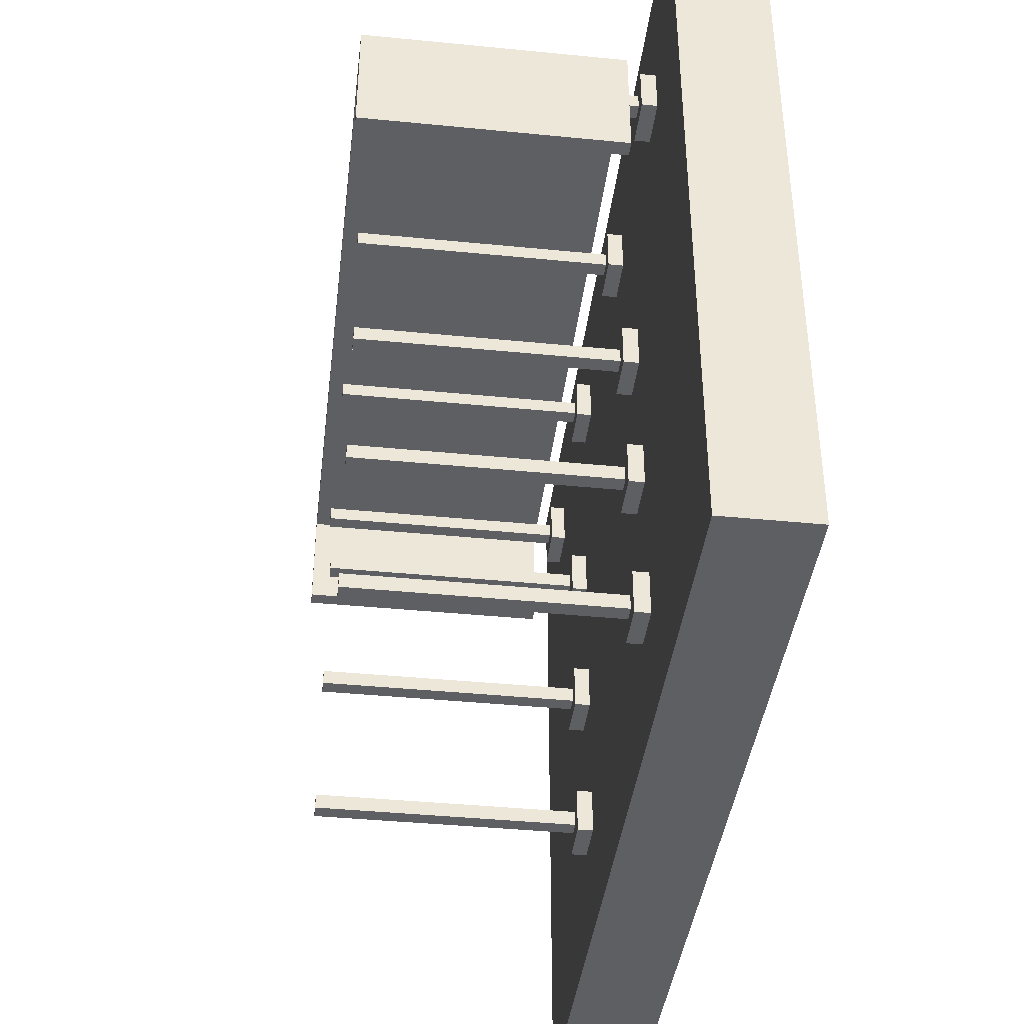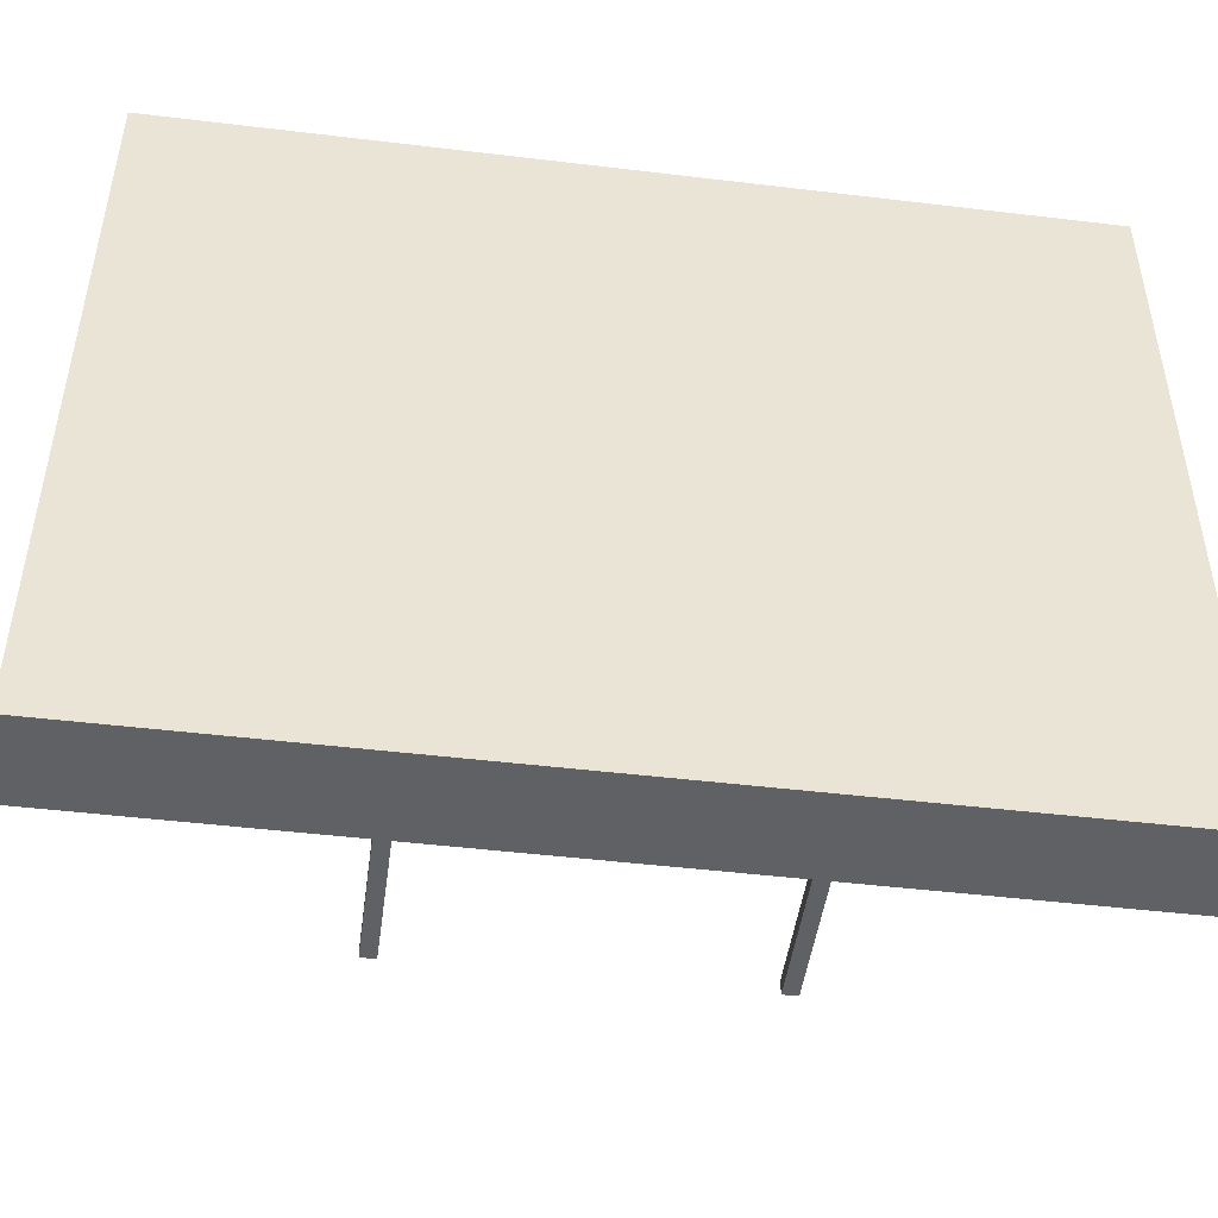
<metadata>
{"format":"obj","ext":"obj","renderer":"f3d","projection":"perspective","resolution":1024,"background":"white","views":[{"elev":-40.5,"azim":173.1,"up":"+Y"},{"elev":-47.6,"azim":-97.7,"up":"+Y"}]}
</metadata>
<code>
o
v -1.1 -2.5 3
v -1.1 -2.5 -3
v -1.1 2.5 3
v -1.1 2.5 -3
v -0.3 1 2.4
v -0.3 1 2.3
v -0.3 1 -2.3
v -0.3 1 -2.4
v -0.3 1.7 2.3
v -0.3 1.7 2.2
v -0.3 1.7 2.1
v -0.3 1.7 0.8
v -0.3 1.7 0.7
v -0.3 1.7 -0.7
v -0.3 1.7 -0.8
v -0.3 1.7 -2.1
v -0.3 1.7 -2.2
v -0.3 1.7 -2.3
v -0.3 1.8 2.4
v -0.3 1.8 -2.4
v -0.5 -2.5 3
v -0.5 -2.5 -3
v -0.5 -1.8 1.3
v -0.5 -1.8 1
v -0.5 -1.8 -1
v -0.5 -1.8 -1.3
v -0.5 -1.5 1.3
v -0.5 -1.5 1
v -0.5 -1.5 -1
v -0.5 -1.5 -1.3
v -0.5 -0.8 1.3
v -0.5 -0.8 1
v -0.5 -0.8 -1
v -0.5 -0.8 -1.3
v -0.5 -0.5 1.3
v -0.5 -0.5 1
v -0.5 -0.5 -1
v -0.5 -0.5 -1.3
v -0.5 0.2 1.3
v -0.5 0.2 1
v -0.5 0.2 -1
v -0.5 0.2 -1.3
v -0.5 0.5 1.3
v -0.5 0.5 1
v -0.5 0.5 -1
v -0.5 0.5 -1.3
v -0.5 1.5 2.3
v -0.5 1.5 2
v -0.5 1.5 0.9
v -0.5 1.5 0.6
v -0.5 1.5 -0.6
v -0.5 1.5 -0.9
v -0.5 1.5 -2
v -0.5 1.5 -2.3
v -0.5 1.8 2.3
v -0.5 1.8 2
v -0.5 1.8 0.9
v -0.5 1.8 0.6
v -0.5 1.8 -0.6
v -0.5 1.8 -0.9
v -0.5 1.8 -2
v -0.5 1.8 -2.3
v -0.5 2.5 3
v -0.5 2.5 -3
v -0.4 -1.8 1.3
v -0.4 -1.8 1
v -0.4 -1.8 -1
v -0.4 -1.8 -1.3
v -0.4 -1.7 1.2
v -0.4 -1.7 1.1
v -0.4 -1.7 -1.1
v -0.4 -1.7 -1.2
v -0.4 -1.6 1.2
v -0.4 -1.6 1.1
v -0.4 -1.6 -1.1
v -0.4 -1.6 -1.2
v -0.4 -1.5 1.3
v -0.4 -1.5 1
v -0.4 -1.5 -1
v -0.4 -1.5 -1.3
v -0.4 -0.8 1.3
v -0.4 -0.8 1
v -0.4 -0.8 -1
v -0.4 -0.8 -1.3
v -0.4 -0.7 1.2
v -0.4 -0.7 1.1
v -0.4 -0.7 -1.1
v -0.4 -0.7 -1.2
v -0.4 -0.6 1.2
v -0.4 -0.6 1.1
v -0.4 -0.6 -1.1
v -0.4 -0.6 -1.2
v -0.4 -0.5 1.3
v -0.4 -0.5 1
v -0.4 -0.5 -1
v -0.4 -0.5 -1.3
v -0.4 0.2 1.3
v -0.4 0.2 1
v -0.4 0.2 -1
v -0.4 0.2 -1.3
v -0.4 0.3 1.2
v -0.4 0.3 1.1
v -0.4 0.3 -1.1
v -0.4 0.3 -1.2
v -0.4 0.4 1.2
v -0.4 0.4 1.1
v -0.4 0.4 -1.1
v -0.4 0.4 -1.2
v -0.4 0.5 1.3
v -0.4 0.5 1
v -0.4 0.5 -1
v -0.4 0.5 -1.3
v -0.4 1.5 2.3
v -0.4 1.5 2
v -0.4 1.5 0.9
v -0.4 1.5 0.6
v -0.4 1.5 -0.6
v -0.4 1.5 -0.9
v -0.4 1.5 -2
v -0.4 1.5 -2.3
v -0.4 1.6 2.2
v -0.4 1.6 2.1
v -0.4 1.6 0.8
v -0.4 1.6 0.7
v -0.4 1.6 -0.7
v -0.4 1.6 -0.8
v -0.4 1.6 -2.1
v -0.4 1.6 -2.2
v -0.4 1.7 2.2
v -0.4 1.7 2.1
v -0.4 1.7 0.8
v -0.4 1.7 0.7
v -0.4 1.7 -0.7
v -0.4 1.7 -0.8
v -0.4 1.7 -2.1
v -0.4 1.7 -2.2
v -0.4 1.8 2.3
v -0.4 1.8 2
v -0.4 1.8 0.9
v -0.4 1.8 0.6
v -0.4 1.8 -0.6
v -0.4 1.8 -0.9
v -0.4 1.8 -2
v -0.4 1.8 -2.3
v 1.3 -1.7 1.2
v 1.3 -1.7 1.1
v 1.3 -1.7 -1.1
v 1.3 -1.7 -1.2
v 1.3 -1.6 1.2
v 1.3 -1.6 1.1
v 1.3 -1.6 -1.1
v 1.3 -1.6 -1.2
v 1.3 -0.7 1.2
v 1.3 -0.7 1.1
v 1.3 -0.7 -1.1
v 1.3 -0.7 -1.2
v 1.3 -0.6 1.2
v 1.3 -0.6 1.1
v 1.3 -0.6 -1.1
v 1.3 -0.6 -1.2
v 1.3 0.3 1.2
v 1.3 0.3 1.1
v 1.3 0.3 -1.1
v 1.3 0.3 -1.2
v 1.3 0.4 1.2
v 1.3 0.4 1.1
v 1.3 0.4 -1.1
v 1.3 0.4 -1.2
v 1.3 1.6 2.2
v 1.3 1.6 2.1
v 1.3 1.6 0.8
v 1.3 1.6 0.7
v 1.3 1.6 -0.7
v 1.3 1.6 -0.8
v 1.3 1.6 -2.1
v 1.3 1.6 -2.2
v 1.3 1.7 2.2
v 1.3 1.7 2.1
v 1.3 1.7 0.8
v 1.3 1.7 0.7
v 1.3 1.7 -0.7
v 1.3 1.7 -0.8
v 1.3 1.7 -2.1
v 1.3 1.7 -2.2
v 1.4 1 2.4
v 1.4 1 2.3
v 1.4 1 -2.3
v 1.4 1 -2.4
v 1.4 1.7 2.3
v 1.4 1.7 -2.3
v 1.4 1.8 2.4
v 1.4 1.8 -2.4
v -1.1 -2.5 3
v -1.1 2.5 3
v -0.5 -2.5 3
v -0.5 2.5 3
v -0.3 1 2.4
v -0.3 1.8 2.4
v 1.4 1 2.4
v 1.4 1.8 2.4
v -0.5 1.5 2.3
v -0.5 1.8 2.3
v -0.4 1.5 2.3
v -0.4 1.8 2.3
v -0.4 1.6 2.2
v -0.4 1.7 2.2
v -0.3 1.7 2.2
v 1.3 1.6 2.2
v 1.3 1.7 2.2
v -0.5 -1.8 1.3
v -0.5 -1.5 1.3
v -0.5 -0.8 1.3
v -0.5 -0.5 1.3
v -0.5 0.2 1.3
v -0.5 0.5 1.3
v -0.4 -1.8 1.3
v -0.4 -1.5 1.3
v -0.4 -0.8 1.3
v -0.4 -0.5 1.3
v -0.4 0.2 1.3
v -0.4 0.5 1.3
v -0.4 -1.7 1.2
v -0.4 -1.6 1.2
v -0.4 -0.7 1.2
v -0.4 -0.6 1.2
v -0.4 0.3 1.2
v -0.4 0.4 1.2
v 1.3 -1.7 1.2
v 1.3 -1.6 1.2
v 1.3 -0.7 1.2
v 1.3 -0.6 1.2
v 1.3 0.3 1.2
v 1.3 0.4 1.2
v -0.5 1.5 0.9
v -0.5 1.8 0.9
v -0.4 1.5 0.9
v -0.4 1.8 0.9
v -0.4 1.6 0.8
v -0.4 1.7 0.8
v -0.3 1.7 0.8
v 1.3 1.6 0.8
v 1.3 1.7 0.8
v -0.5 1.5 -0.6
v -0.5 1.8 -0.6
v -0.4 1.5 -0.6
v -0.4 1.8 -0.6
v -0.4 1.6 -0.7
v -0.4 1.7 -0.7
v -0.3 1.7 -0.7
v 1.3 1.6 -0.7
v 1.3 1.7 -0.7
v -0.5 -1.8 -1
v -0.5 -1.5 -1
v -0.5 -0.8 -1
v -0.5 -0.5 -1
v -0.5 0.2 -1
v -0.5 0.5 -1
v -0.4 -1.8 -1
v -0.4 -1.5 -1
v -0.4 -0.8 -1
v -0.4 -0.5 -1
v -0.4 0.2 -1
v -0.4 0.5 -1
v -0.4 -1.7 -1.1
v -0.4 -1.6 -1.1
v -0.4 -0.7 -1.1
v -0.4 -0.6 -1.1
v -0.4 0.3 -1.1
v -0.4 0.4 -1.1
v 1.3 -1.7 -1.1
v 1.3 -1.6 -1.1
v 1.3 -0.7 -1.1
v 1.3 -0.6 -1.1
v 1.3 0.3 -1.1
v 1.3 0.4 -1.1
v -0.5 1.5 -2
v -0.5 1.8 -2
v -0.4 1.5 -2
v -0.4 1.8 -2
v -0.4 1.6 -2.1
v -0.4 1.7 -2.1
v -0.3 1.7 -2.1
v 1.3 1.6 -2.1
v 1.3 1.7 -2.1
v -0.3 1 -2.3
v -0.3 1.7 -2.3
v 1.4 1 -2.3
v 1.4 1.7 -2.3
v -0.3 1 2.3
v -0.3 1.7 2.3
v 1.4 1 2.3
v 1.4 1.7 2.3
v -0.4 1.6 2.1
v -0.4 1.7 2.1
v -0.3 1.7 2.1
v 1.3 1.6 2.1
v 1.3 1.7 2.1
v -0.5 1.5 2
v -0.5 1.8 2
v -0.4 1.5 2
v -0.4 1.8 2
v -0.4 -1.7 1.1
v -0.4 -1.6 1.1
v -0.4 -0.7 1.1
v -0.4 -0.6 1.1
v -0.4 0.3 1.1
v -0.4 0.4 1.1
v 1.3 -1.7 1.1
v 1.3 -1.6 1.1
v 1.3 -0.7 1.1
v 1.3 -0.6 1.1
v 1.3 0.3 1.1
v 1.3 0.4 1.1
v -0.5 -1.8 1
v -0.5 -1.5 1
v -0.5 -0.8 1
v -0.5 -0.5 1
v -0.5 0.2 1
v -0.5 0.5 1
v -0.4 -1.8 1
v -0.4 -1.5 1
v -0.4 -0.8 1
v -0.4 -0.5 1
v -0.4 0.2 1
v -0.4 0.5 1
v -0.4 1.6 0.7
v -0.4 1.7 0.7
v -0.3 1.7 0.7
v 1.3 1.6 0.7
v 1.3 1.7 0.7
v -0.5 1.5 0.6
v -0.5 1.8 0.6
v -0.4 1.5 0.6
v -0.4 1.8 0.6
v -0.4 1.6 -0.8
v -0.4 1.7 -0.8
v -0.3 1.7 -0.8
v 1.3 1.6 -0.8
v 1.3 1.7 -0.8
v -0.5 1.5 -0.9
v -0.5 1.8 -0.9
v -0.4 1.5 -0.9
v -0.4 1.8 -0.9
v -0.4 -1.7 -1.2
v -0.4 -1.6 -1.2
v -0.4 -0.7 -1.2
v -0.4 -0.6 -1.2
v -0.4 0.3 -1.2
v -0.4 0.4 -1.2
v 1.3 -1.7 -1.2
v 1.3 -1.6 -1.2
v 1.3 -0.7 -1.2
v 1.3 -0.6 -1.2
v 1.3 0.3 -1.2
v 1.3 0.4 -1.2
v -0.5 -1.8 -1.3
v -0.5 -1.5 -1.3
v -0.5 -0.8 -1.3
v -0.5 -0.5 -1.3
v -0.5 0.2 -1.3
v -0.5 0.5 -1.3
v -0.4 -1.8 -1.3
v -0.4 -1.5 -1.3
v -0.4 -0.8 -1.3
v -0.4 -0.5 -1.3
v -0.4 0.2 -1.3
v -0.4 0.5 -1.3
v -0.4 1.6 -2.2
v -0.4 1.7 -2.2
v -0.3 1.7 -2.2
v 1.3 1.6 -2.2
v 1.3 1.7 -2.2
v -0.5 1.5 -2.3
v -0.5 1.8 -2.3
v -0.4 1.5 -2.3
v -0.4 1.8 -2.3
v -0.3 1 -2.4
v -0.3 1.8 -2.4
v 1.4 1 -2.4
v 1.4 1.8 -2.4
v -1.1 -2.5 -3
v -1.1 2.5 -3
v -0.5 -2.5 -3
v -0.5 2.5 -3
v -1.1 -2.5 3
v -0.5 -2.5 3
v -1.1 -2.5 -3
v -0.5 -2.5 -3
v -0.5 -1.8 1.3
v -0.4 -1.8 1.3
v -0.5 -1.8 1
v -0.4 -1.8 1
v -0.5 -1.8 -1
v -0.4 -1.8 -1
v -0.5 -1.8 -1.3
v -0.4 -1.8 -1.3
v -0.4 -1.7 1.2
v 1.3 -1.7 1.2
v -0.4 -1.7 1.1
v 1.3 -1.7 1.1
v -0.4 -1.7 -1.1
v 1.3 -1.7 -1.1
v -0.4 -1.7 -1.2
v 1.3 -1.7 -1.2
v -0.5 -0.8 1.3
v -0.4 -0.8 1.3
v -0.5 -0.8 1
v -0.4 -0.8 1
v -0.5 -0.8 -1
v -0.4 -0.8 -1
v -0.5 -0.8 -1.3
v -0.4 -0.8 -1.3
v -0.4 -0.7 1.2
v 1.3 -0.7 1.2
v -0.4 -0.7 1.1
v 1.3 -0.7 1.1
v -0.4 -0.7 -1.1
v 1.3 -0.7 -1.1
v -0.4 -0.7 -1.2
v 1.3 -0.7 -1.2
v -0.5 0.2 1.3
v -0.4 0.2 1.3
v -0.5 0.2 1
v -0.4 0.2 1
v -0.5 0.2 -1
v -0.4 0.2 -1
v -0.5 0.2 -1.3
v -0.4 0.2 -1.3
v -0.4 0.3 1.2
v 1.3 0.3 1.2
v -0.4 0.3 1.1
v 1.3 0.3 1.1
v -0.4 0.3 -1.1
v 1.3 0.3 -1.1
v -0.4 0.3 -1.2
v 1.3 0.3 -1.2
v -0.3 1 2.4
v 1.4 1 2.4
v -0.3 1 2.3
v 1.4 1 2.3
v -0.3 1 -2.3
v 1.4 1 -2.3
v -0.3 1 -2.4
v 1.4 1 -2.4
v -0.5 1.5 2.3
v -0.4 1.5 2.3
v -0.5 1.5 2
v -0.4 1.5 2
v -0.5 1.5 0.9
v -0.4 1.5 0.9
v -0.5 1.5 0.6
v -0.4 1.5 0.6
v -0.5 1.5 -0.6
v -0.4 1.5 -0.6
v -0.5 1.5 -0.9
v -0.4 1.5 -0.9
v -0.5 1.5 -2
v -0.4 1.5 -2
v -0.5 1.5 -2.3
v -0.4 1.5 -2.3
v -0.4 1.6 2.2
v 1.3 1.6 2.2
v -0.4 1.6 2.1
v 1.3 1.6 2.1
v -0.4 1.6 0.8
v 1.3 1.6 0.8
v -0.4 1.6 0.7
v 1.3 1.6 0.7
v -0.4 1.6 -0.7
v 1.3 1.6 -0.7
v -0.4 1.6 -0.8
v 1.3 1.6 -0.8
v -0.4 1.6 -2.1
v 1.3 1.6 -2.1
v -0.4 1.6 -2.2
v 1.3 1.6 -2.2
v -0.3 1.7 2.3
v 1.4 1.7 2.3
v -0.3 1.7 2.2
v 1.3 1.7 2.2
v -0.3 1.7 2.1
v 1.3 1.7 2.1
v -0.3 1.7 0.8
v 1.3 1.7 0.8
v -0.3 1.7 0.7
v 1.3 1.7 0.7
v -0.3 1.7 -0.7
v 1.3 1.7 -0.7
v -0.3 1.7 -0.8
v 1.3 1.7 -0.8
v -0.3 1.7 -2.1
v 1.3 1.7 -2.1
v -0.3 1.7 -2.2
v 1.3 1.7 -2.2
v -0.3 1.7 -2.3
v 1.4 1.7 -2.3
v -0.4 -1.6 1.2
v 1.3 -1.6 1.2
v -0.4 -1.6 1.1
v 1.3 -1.6 1.1
v -0.4 -1.6 -1.1
v 1.3 -1.6 -1.1
v -0.4 -1.6 -1.2
v 1.3 -1.6 -1.2
v -0.5 -1.5 1.3
v -0.4 -1.5 1.3
v -0.5 -1.5 1
v -0.4 -1.5 1
v -0.5 -1.5 -1
v -0.4 -1.5 -1
v -0.5 -1.5 -1.3
v -0.4 -1.5 -1.3
v -0.4 -0.6 1.2
v 1.3 -0.6 1.2
v -0.4 -0.6 1.1
v 1.3 -0.6 1.1
v -0.4 -0.6 -1.1
v 1.3 -0.6 -1.1
v -0.4 -0.6 -1.2
v 1.3 -0.6 -1.2
v -0.5 -0.5 1.3
v -0.4 -0.5 1.3
v -0.5 -0.5 1
v -0.4 -0.5 1
v -0.5 -0.5 -1
v -0.4 -0.5 -1
v -0.5 -0.5 -1.3
v -0.4 -0.5 -1.3
v -0.4 0.4 1.2
v 1.3 0.4 1.2
v -0.4 0.4 1.1
v 1.3 0.4 1.1
v -0.4 0.4 -1.1
v 1.3 0.4 -1.1
v -0.4 0.4 -1.2
v 1.3 0.4 -1.2
v -0.5 0.5 1.3
v -0.4 0.5 1.3
v -0.5 0.5 1
v -0.4 0.5 1
v -0.5 0.5 -1
v -0.4 0.5 -1
v -0.5 0.5 -1.3
v -0.4 0.5 -1.3
v -0.4 1.7 2.2
v -0.3 1.7 2.2
v -0.4 1.7 2.1
v -0.3 1.7 2.1
v -0.4 1.7 0.8
v -0.3 1.7 0.8
v -0.4 1.7 0.7
v -0.3 1.7 0.7
v -0.4 1.7 -0.7
v -0.3 1.7 -0.7
v -0.4 1.7 -0.8
v -0.3 1.7 -0.8
v -0.4 1.7 -2.1
v -0.3 1.7 -2.1
v -0.4 1.7 -2.2
v -0.3 1.7 -2.2
v -0.3 1.8 2.4
v 1.4 1.8 2.4
v -0.5 1.8 2.3
v -0.4 1.8 2.3
v -0.5 1.8 2
v -0.4 1.8 2
v -0.5 1.8 0.9
v -0.4 1.8 0.9
v -0.5 1.8 0.6
v -0.4 1.8 0.6
v -0.5 1.8 -0.6
v -0.4 1.8 -0.6
v -0.5 1.8 -0.9
v -0.4 1.8 -0.9
v -0.5 1.8 -2
v -0.4 1.8 -2
v -0.5 1.8 -2.3
v -0.4 1.8 -2.3
v -0.3 1.8 -2.4
v 1.4 1.8 -2.4
v -1.1 2.5 3
v -0.5 2.5 3
v -1.1 2.5 -3
v -0.5 2.5 -3
f 3 2 1
f 4 2 3
f 9 6 5
f 18 8 7
f 19 17 16
f 19 18 17
f 19 9 5
f 19 10 9
f 19 16 15
f 19 15 14
f 19 14 13
f 19 13 12
f 19 12 11
f 19 11 10
f 20 8 18
f 20 18 19
f 21 22 23
f 23 22 24
f 24 22 25
f 25 22 26
f 21 23 27
f 24 25 28
f 28 25 29
f 26 22 30
f 28 29 31
f 29 30 31
f 21 27 31
f 27 28 31
f 31 30 32
f 32 30 33
f 30 22 34
f 33 30 34
f 21 31 35
f 32 33 36
f 36 33 37
f 34 22 38
f 21 35 39
f 37 38 39
f 36 37 39
f 35 36 39
f 39 38 40
f 40 38 41
f 38 22 42
f 41 38 42
f 21 39 43
f 40 41 44
f 44 41 45
f 42 22 46
f 21 43 47
f 45 46 47
f 44 45 47
f 43 44 47
f 47 46 48
f 48 46 49
f 49 46 50
f 50 46 51
f 51 46 52
f 46 22 53
f 52 46 53
f 53 22 54
f 21 47 55
f 48 49 56
f 56 49 57
f 50 51 58
f 58 51 59
f 52 53 60
f 60 53 61
f 54 22 62
f 60 61 63
f 61 62 63
f 58 59 63
f 56 57 63
f 59 60 63
f 21 55 63
f 57 58 63
f 55 56 63
f 62 22 64
f 63 62 64
f 65 66 69
f 69 66 70
f 67 68 71
f 71 68 72
f 65 69 73
f 70 66 74
f 67 71 75
f 72 68 76
f 65 73 77
f 73 74 77
f 74 66 78
f 77 74 78
f 75 76 79
f 67 75 79
f 76 68 80
f 79 76 80
f 81 82 85
f 85 82 86
f 83 84 87
f 87 84 88
f 81 85 89
f 86 82 90
f 83 87 91
f 88 84 92
f 81 89 93
f 89 90 93
f 90 82 94
f 93 90 94
f 91 92 95
f 83 91 95
f 92 84 96
f 95 92 96
f 97 98 101
f 101 98 102
f 99 100 103
f 103 100 104
f 97 101 105
f 102 98 106
f 99 103 107
f 104 100 108
f 97 105 109
f 105 106 109
f 106 98 110
f 109 106 110
f 107 108 111
f 99 107 111
f 108 100 112
f 111 108 112
f 113 114 121
f 121 114 122
f 115 116 123
f 123 116 124
f 117 118 125
f 125 118 126
f 119 120 127
f 127 120 128
f 113 121 129
f 122 114 130
f 115 123 131
f 124 116 132
f 117 125 133
f 126 118 134
f 119 127 135
f 128 120 136
f 113 129 137
f 129 130 137
f 130 114 138
f 137 130 138
f 115 131 139
f 131 132 139
f 132 116 140
f 139 132 140
f 117 133 141
f 133 134 141
f 134 118 142
f 141 134 142
f 135 136 143
f 119 135 143
f 136 120 144
f 143 136 144
f 145 146 149
f 149 146 150
f 147 148 151
f 151 148 152
f 153 154 157
f 157 154 158
f 155 156 159
f 159 156 160
f 161 162 165
f 165 162 166
f 163 164 167
f 167 164 168
f 169 170 177
f 177 170 178
f 171 172 179
f 179 172 180
f 173 174 181
f 181 174 182
f 175 176 183
f 183 176 184
f 185 186 189
f 187 188 190
f 185 189 191
f 189 190 191
f 190 188 192
f 191 190 192
f 195 194 193
f 196 194 195
f 199 198 197
f 200 198 199
f 203 202 201
f 204 202 203
f 207 206 205
f 208 207 205
f 209 207 208
f 216 211 210
f 217 211 216
f 218 213 212
f 219 213 218
f 220 215 214
f 221 215 220
f 228 223 222
f 229 223 228
f 230 225 224
f 231 225 230
f 232 227 226
f 233 227 232
f 236 235 234
f 237 235 236
f 240 239 238
f 241 240 238
f 242 240 241
f 245 244 243
f 246 244 245
f 249 248 247
f 250 249 247
f 251 249 250
f 258 253 252
f 259 253 258
f 260 255 254
f 261 255 260
f 262 257 256
f 263 257 262
f 270 265 264
f 271 265 270
f 272 267 266
f 273 267 272
f 274 269 268
f 275 269 274
f 278 277 276
f 279 277 278
f 282 281 280
f 283 282 280
f 284 282 283
f 287 286 285
f 288 286 287
f 289 290 291
f 291 290 292
f 293 294 295
f 293 295 296
f 296 295 297
f 298 299 300
f 300 299 301
f 302 303 308
f 308 303 309
f 304 305 310
f 310 305 311
f 306 307 312
f 312 307 313
f 314 315 320
f 320 315 321
f 316 317 322
f 322 317 323
f 318 319 324
f 324 319 325
f 326 327 328
f 326 328 329
f 329 328 330
f 331 332 333
f 333 332 334
f 335 336 337
f 335 337 338
f 338 337 339
f 340 341 342
f 342 341 343
f 344 345 350
f 350 345 351
f 346 347 352
f 352 347 353
f 348 349 354
f 354 349 355
f 356 357 362
f 362 357 363
f 358 359 364
f 364 359 365
f 360 361 366
f 366 361 367
f 368 369 370
f 368 370 371
f 371 370 372
f 373 374 375
f 375 374 376
f 377 378 379
f 379 378 380
f 381 382 383
f 383 382 384
f 387 386 385
f 388 386 387
f 391 390 389
f 392 390 391
f 395 394 393
f 396 394 395
f 399 398 397
f 400 398 399
f 403 402 401
f 404 402 403
f 407 406 405
f 408 406 407
f 411 410 409
f 412 410 411
f 415 414 413
f 416 414 415
f 419 418 417
f 420 418 419
f 423 422 421
f 424 422 423
f 427 426 425
f 428 426 427
f 431 430 429
f 432 430 431
f 435 434 433
f 436 434 435
f 439 438 437
f 440 438 439
f 443 442 441
f 444 442 443
f 447 446 445
f 448 446 447
f 451 450 449
f 452 450 451
f 455 454 453
f 456 454 455
f 459 458 457
f 460 458 459
f 463 462 461
f 464 462 463
f 467 466 465
f 468 466 467
f 471 470 469
f 472 470 471
f 475 474 473
f 476 474 475
f 479 478 477
f 480 478 479
f 482 478 480
f 483 482 481
f 484 478 482
f 484 482 483
f 486 478 484
f 487 486 485
f 488 478 486
f 488 486 487
f 490 478 488
f 491 490 489
f 492 478 490
f 492 490 491
f 494 478 492
f 495 494 493
f 496 478 494
f 496 494 495
f 497 498 499
f 499 498 500
f 501 502 503
f 503 502 504
f 505 506 507
f 507 506 508
f 509 510 511
f 511 510 512
f 513 514 515
f 515 514 516
f 517 518 519
f 519 518 520
f 521 522 523
f 523 522 524
f 525 526 527
f 527 526 528
f 529 530 531
f 531 530 532
f 533 534 535
f 535 534 536
f 537 538 539
f 539 538 540
f 541 542 543
f 543 542 544
f 545 546 547
f 547 546 548
f 549 550 551
f 551 550 552
f 553 554 555
f 555 554 556
f 557 558 559
f 559 558 560
f 563 564 565
f 565 564 566
f 567 568 569
f 569 568 570
f 571 572 573
f 573 572 574
f 575 576 577
f 577 576 578
f 561 562 579
f 579 562 580
f 581 582 583
f 583 582 584

</code>
